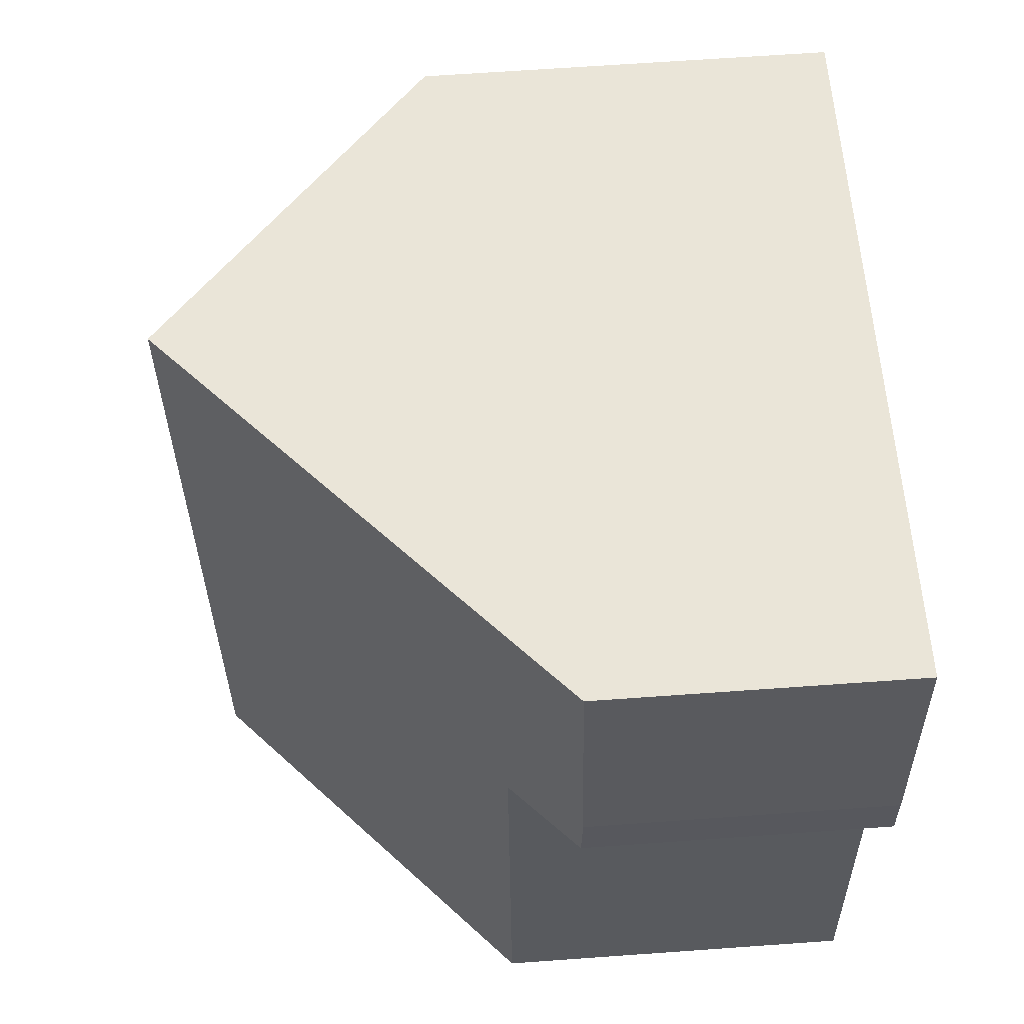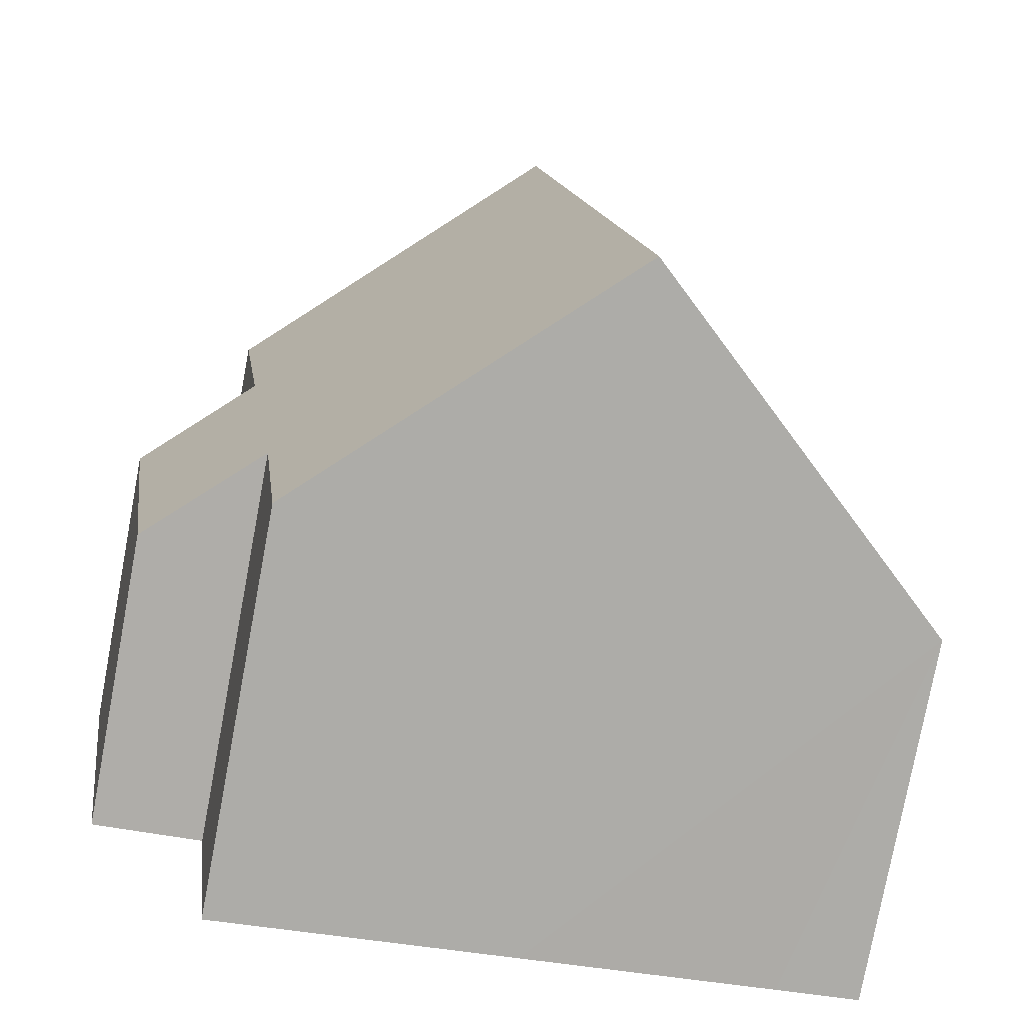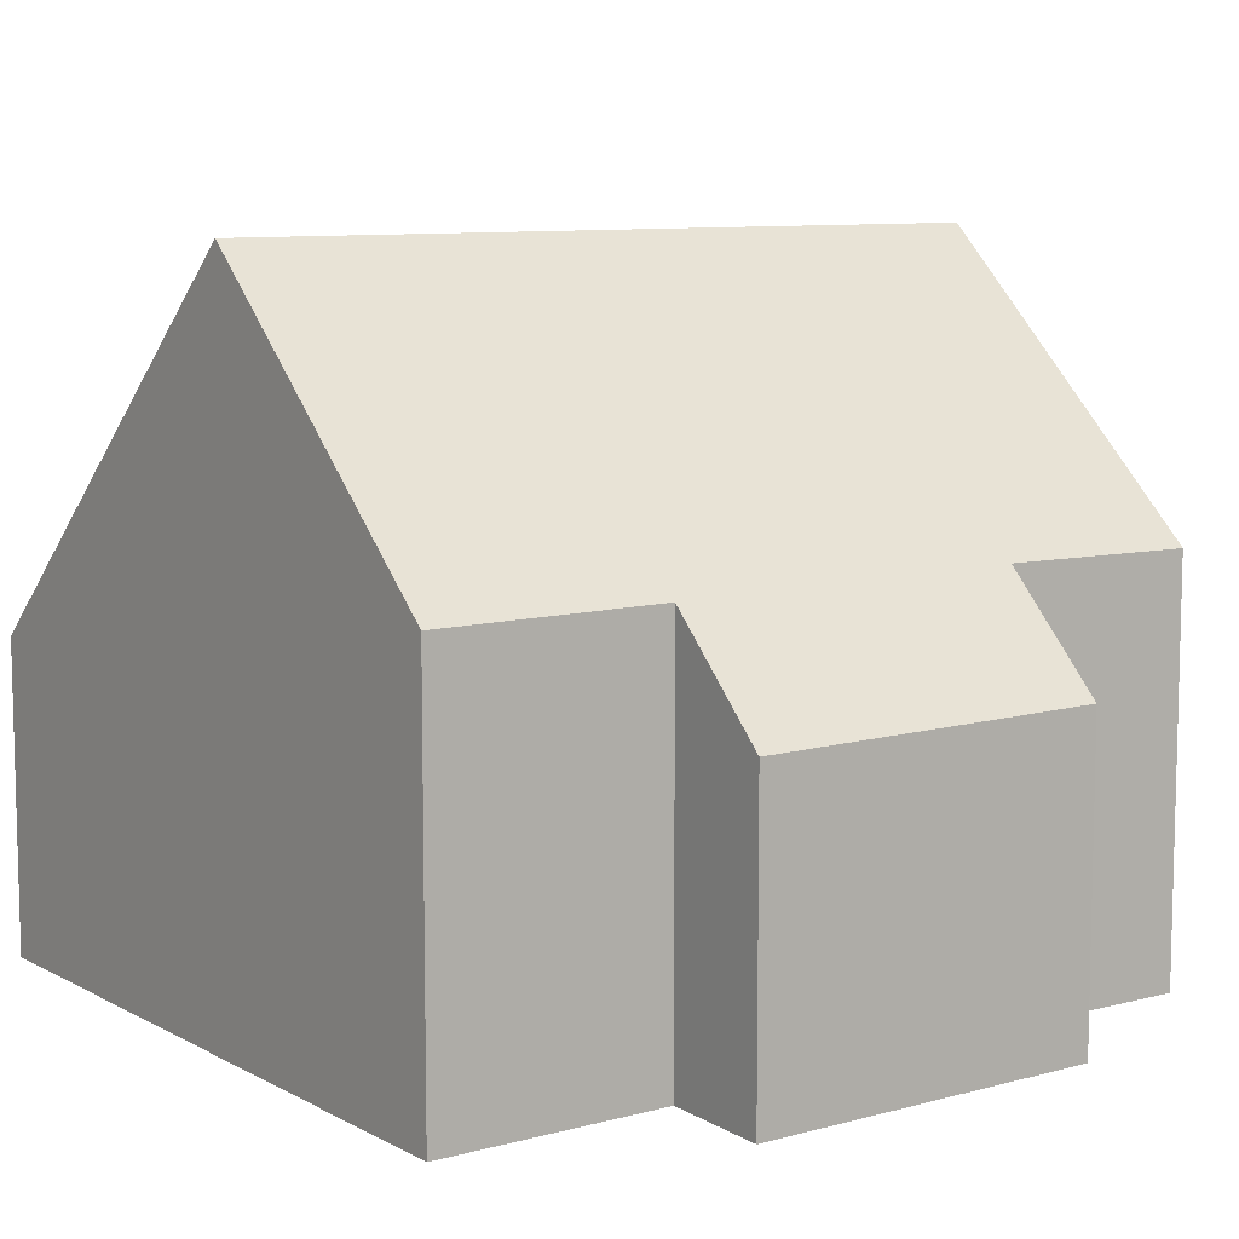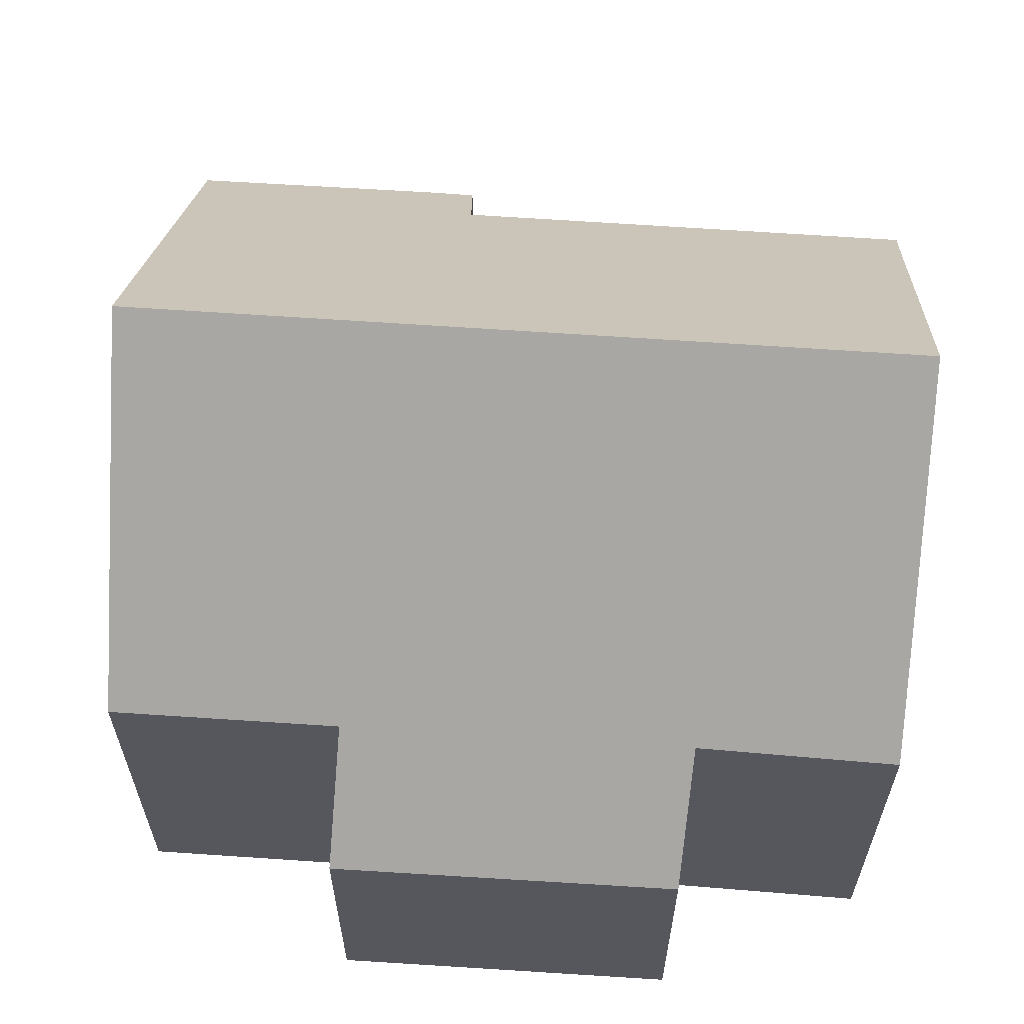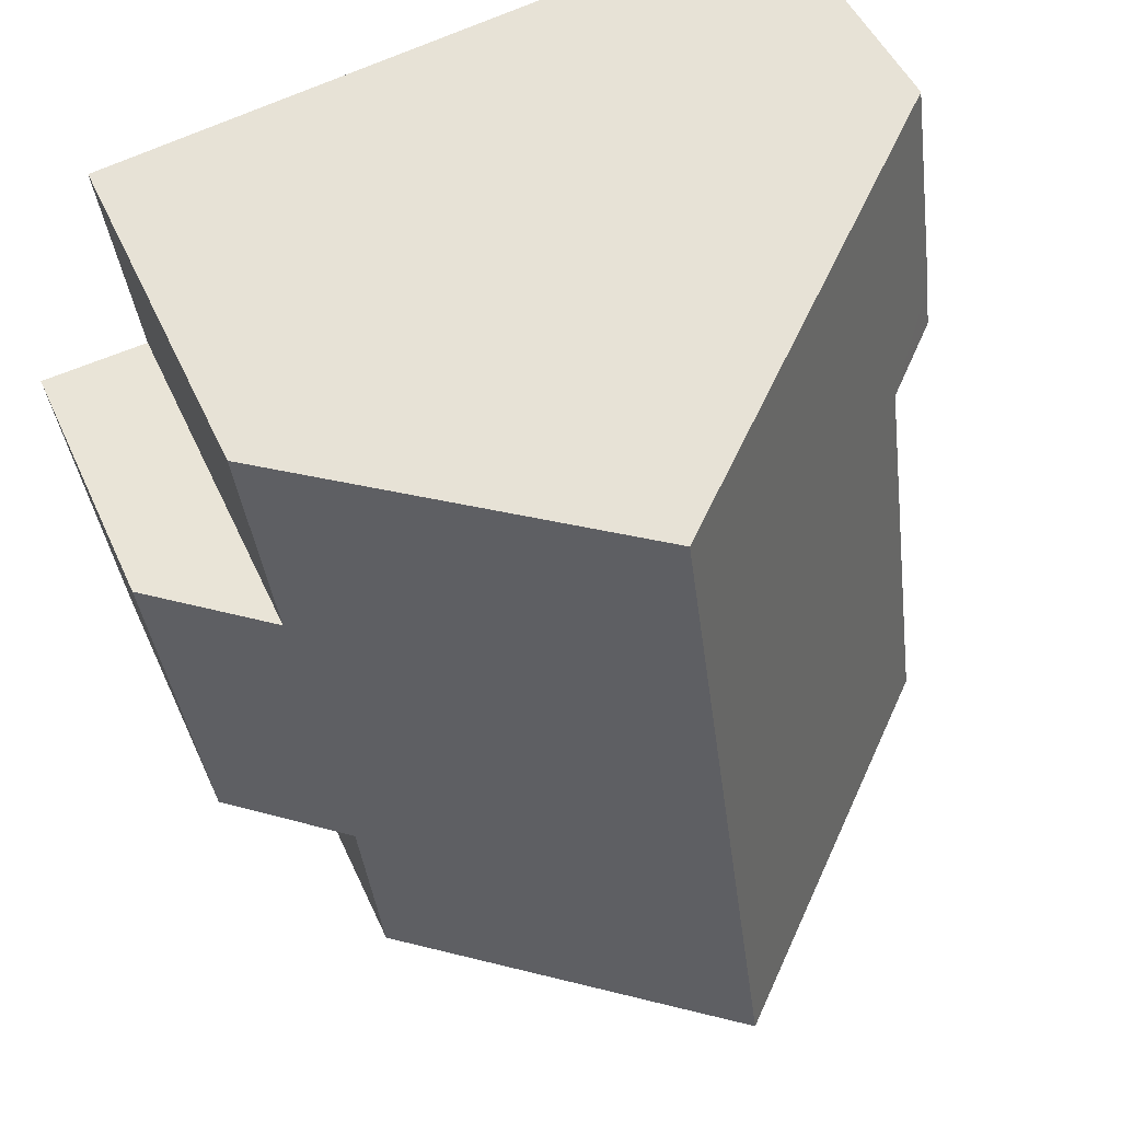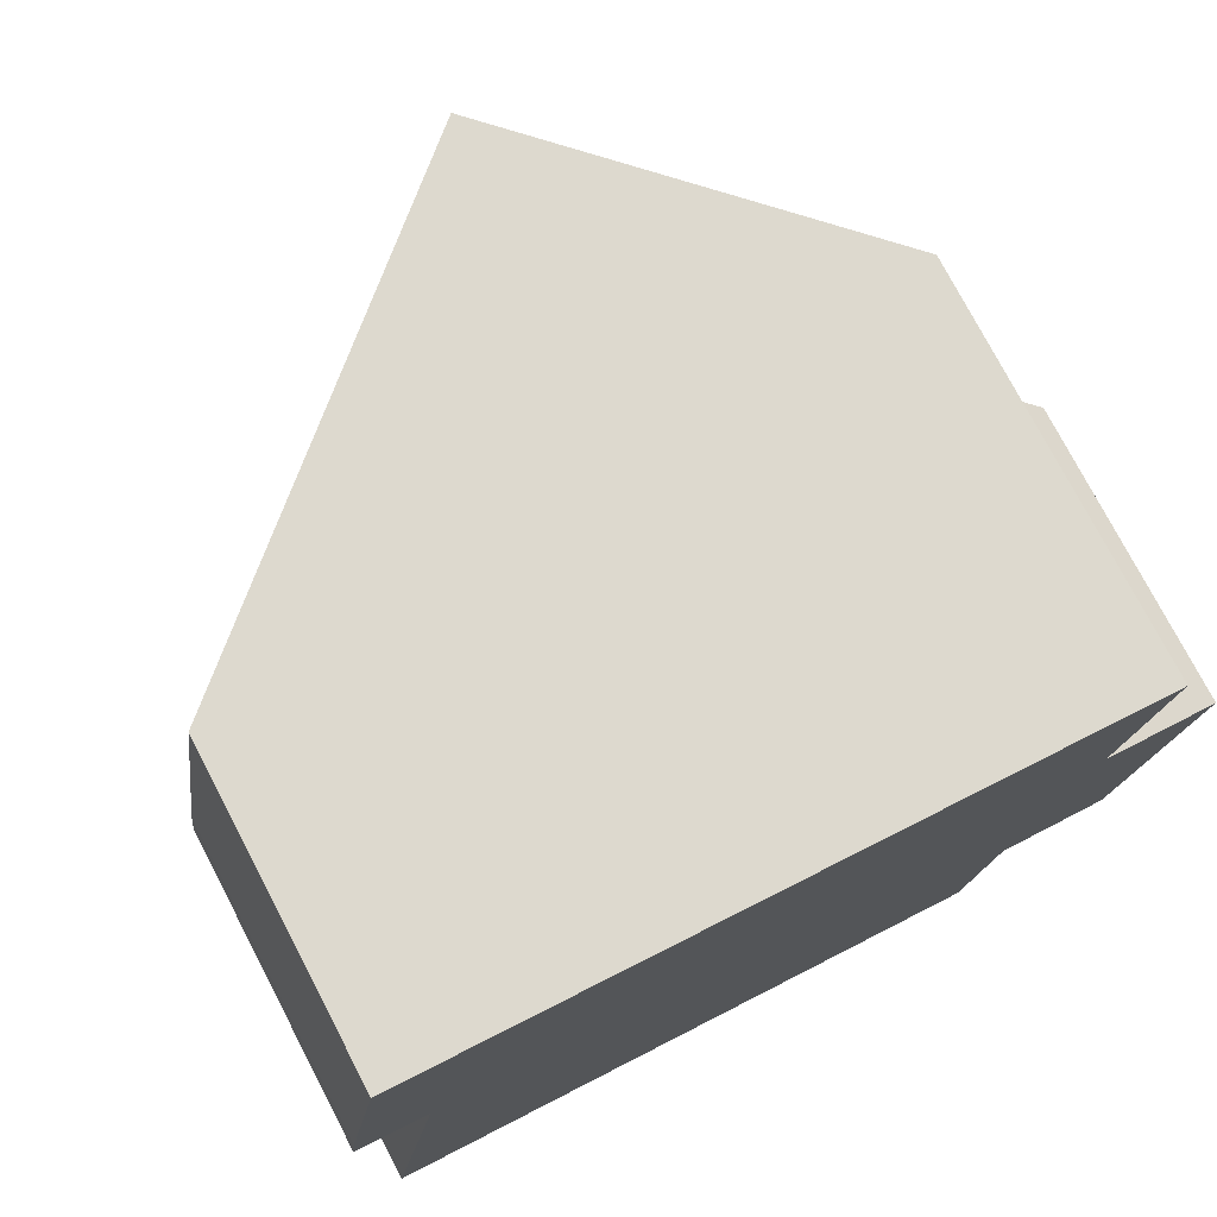
<metadata>
{"format":"obj","ext":"obj","renderer":"f3d","projection":"perspective","resolution":1024,"background":"white","views":[{"elev":66.4,"azim":-94.1,"up":"+Z"},{"elev":-77.6,"azim":169.4,"up":"+Z"},{"elev":9.0,"azim":62.0,"up":"+Y"},{"elev":62.4,"azim":101.7,"up":"+Y"},{"elev":48.3,"azim":156.6,"up":"+Z"},{"elev":76.1,"azim":-27.6,"up":"+Z"}]}
</metadata>
<code>
v  0.084 4.674 0.81
v  1.087 5.709 -0.225
v  0 4.696 2.875e-16
v  0.664 4.724 4.725
v  1.417 6.915 -7.691
v  0.116 5.715 -7.524
v  5.335 10.53 -8.213
v  6.954 10.53 3.864
v  12.08 4.7 -5.862
v  11.11 6.258 -0.315
v  12.84 4.669 -0.474
v  11.59 6.252 3.229
v  10.36 6.279 -5.734
v  9.983 6.241 -8.832
v  0 0 0
v  0.084 -4.96e-17 0.81
v  0.664 -2.893e-16 4.725
v  0.116 4.607e-16 -7.524
v  1.087 1.378e-17 -0.225
v  6.954 -2.366e-16 3.864
v  11.59 -1.977e-16 3.229
v  11.11 1.929e-17 -0.315
v  12.84 2.902e-17 -0.474
v  12.08 3.589e-16 -5.862
v  10.36 3.511e-16 -5.734
v  9.983 5.408e-16 -8.832
v  5.335 5.029e-16 -8.213
v  1.417 4.709e-16 -7.691
g defaultobject
f 1 2 3
f 2 1 4
f 2 5 6
f 5 2 7
f 7 2 4
f 7 4 8
f 9 10 11
f 10 8 12
f 8 10 7
f 7 10 13
f 13 10 9
f 7 13 14
f 15 1 3
f 1 15 16
f 1 17 4
f 17 1 16
f 18 2 6
f 2 18 19
f 17 8 4
f 8 17 12
f 12 17 20
f 12 20 21
f 22 11 10
f 11 22 23
f 12 22 10
f 22 12 21
f 11 24 9
f 24 11 23
f 25 14 13
f 14 25 26
f 9 25 13
f 25 9 24
f 26 7 14
f 7 26 5
f 5 26 27
f 5 27 6
f 6 27 28
f 6 28 18
f 19 3 2
f 3 19 15
f 22 24 23
f 24 22 25
f 20 22 21
f 22 20 25
f 25 20 26
f 26 20 27
f 27 20 17
f 27 17 19
f 27 19 28
f 19 17 15
f 15 17 16
f 18 28 19

</code>
